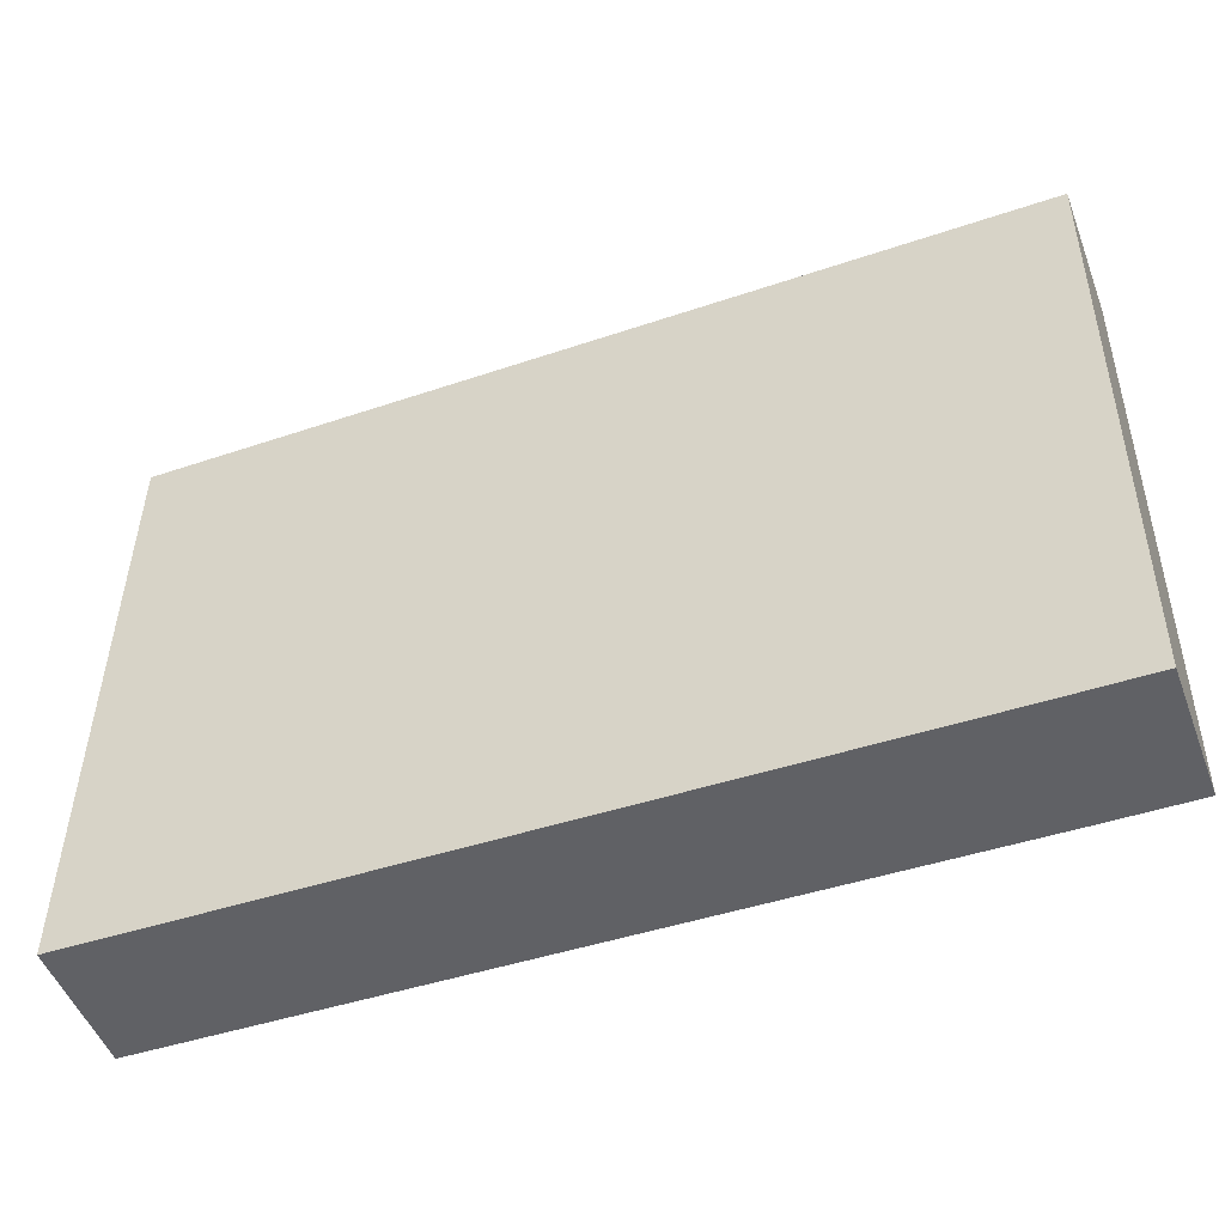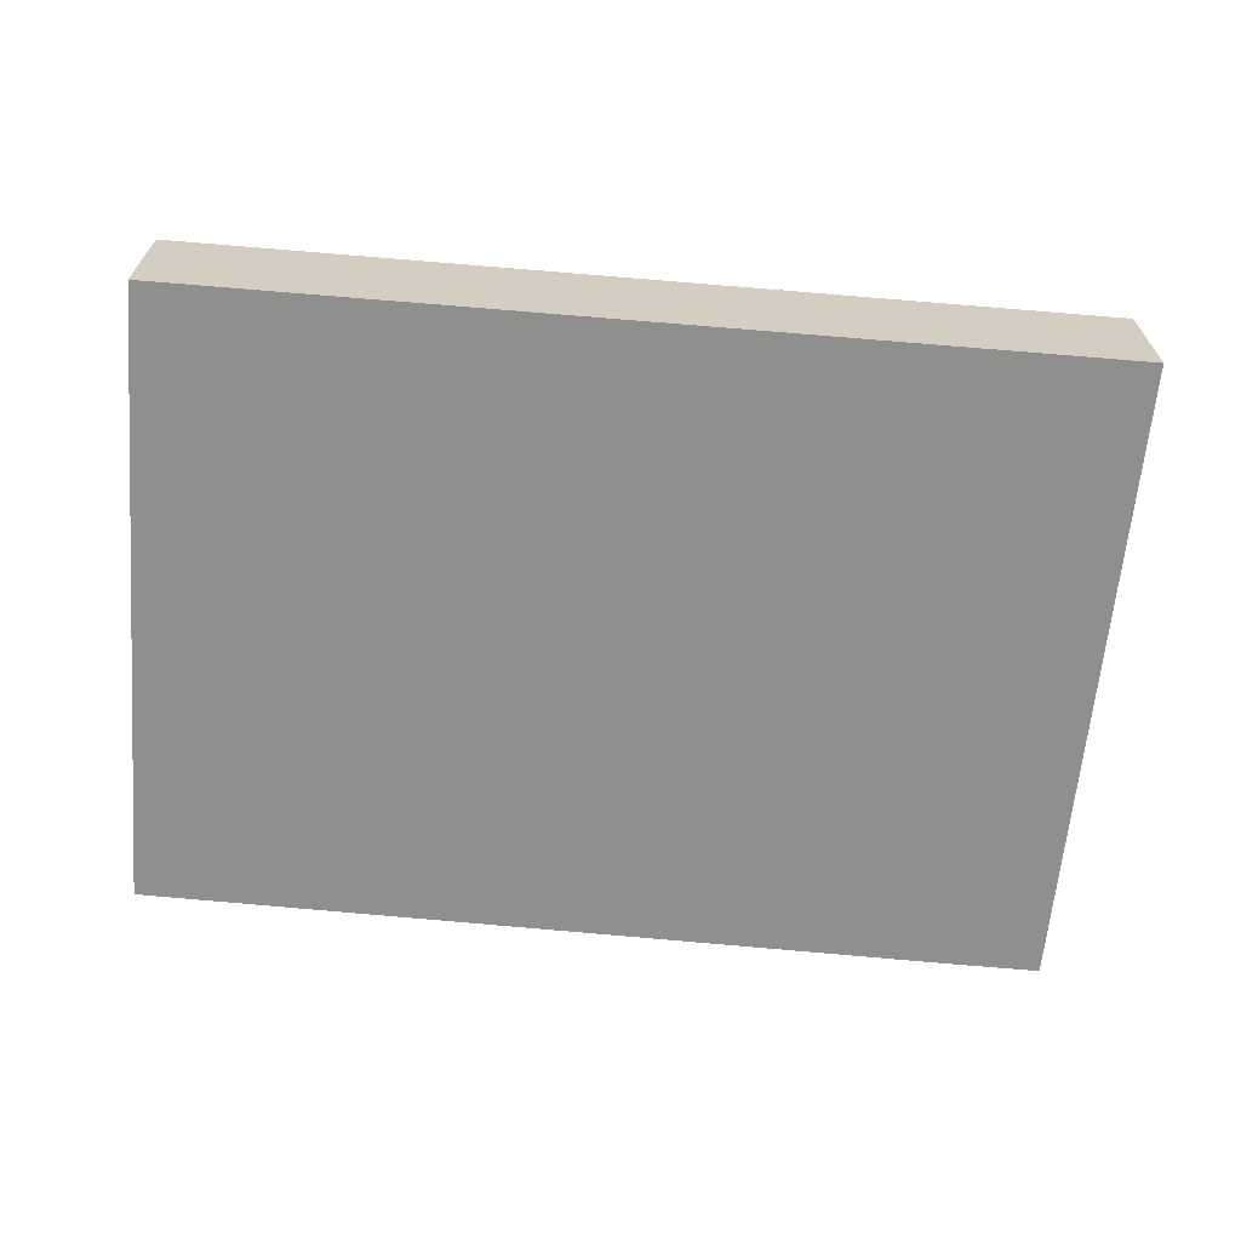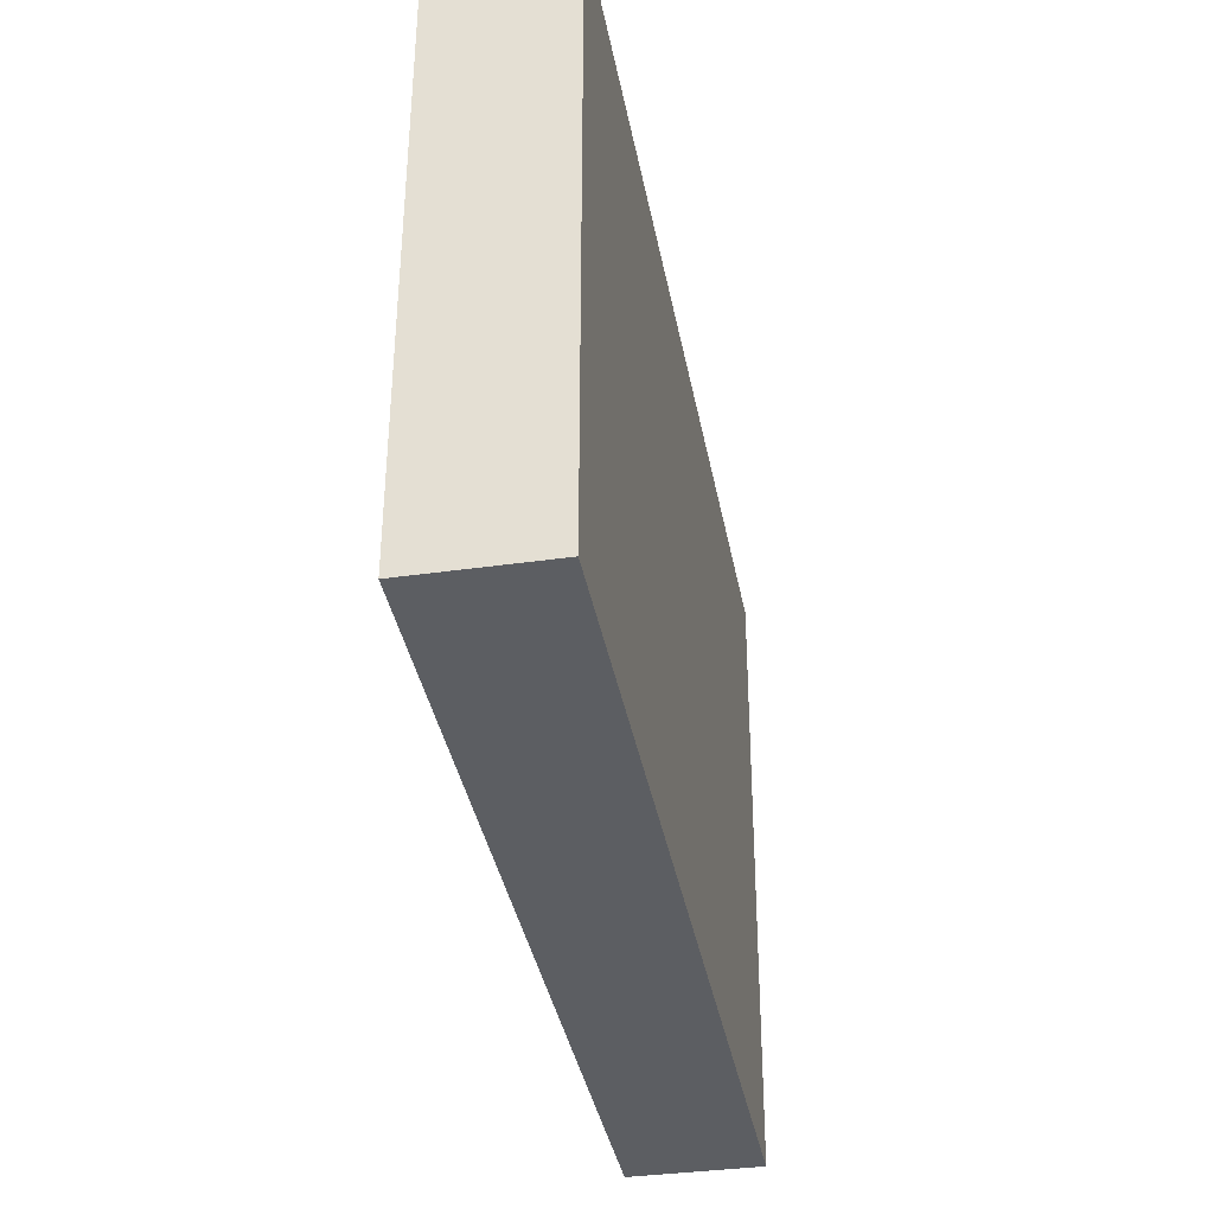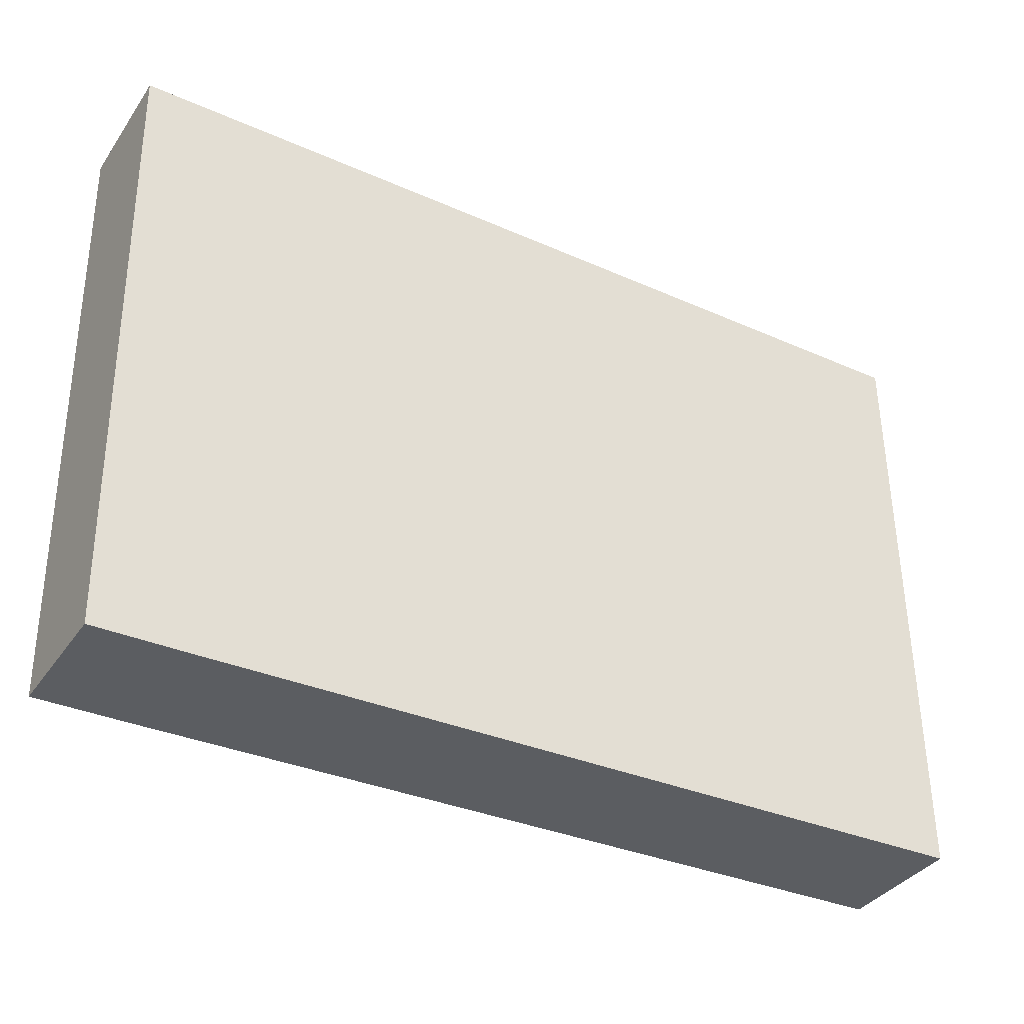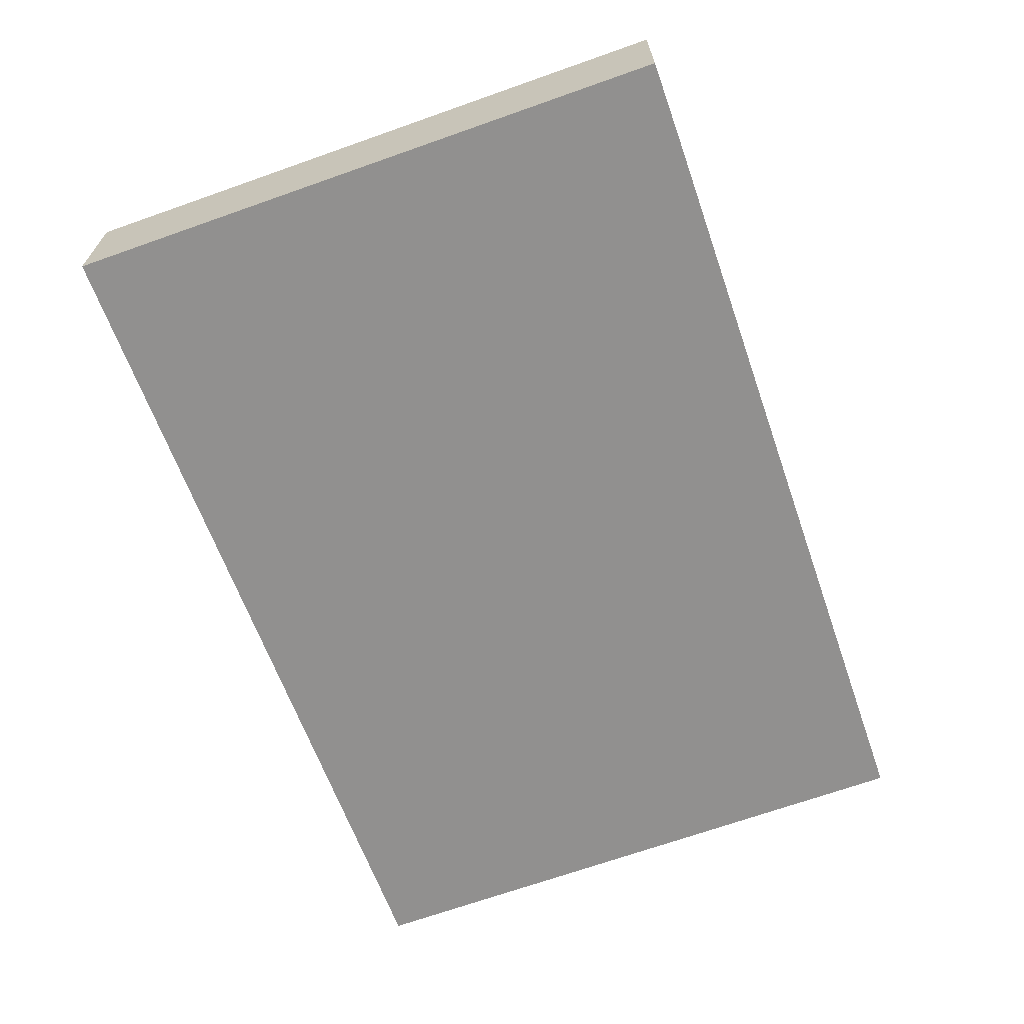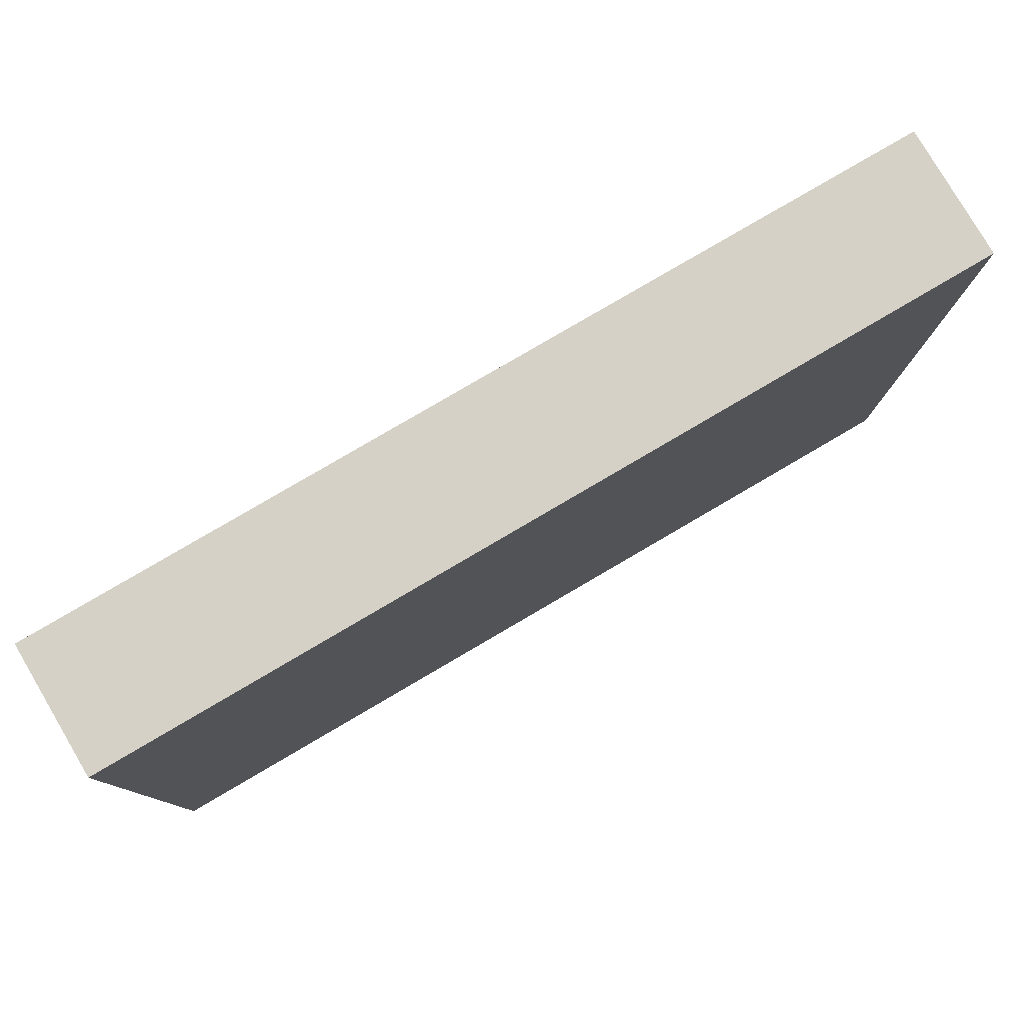
<metadata>
{"format":"obj","ext":"obj","renderer":"f3d","projection":"perspective","resolution":1024,"background":"white","views":[{"elev":-50.3,"azim":20.5,"up":"+Z"},{"elev":-65.3,"azim":-4.4,"up":"+Y"},{"elev":-36.6,"azim":-79.5,"up":"+Z"},{"elev":-36.5,"azim":149.7,"up":"+Z"},{"elev":-65.7,"azim":110.6,"up":"+Y"},{"elev":79.6,"azim":-30.5,"up":"+Z"}]}
</metadata>
<code>
v  14.71 2.152 -0.333
v  0.186 2.152 10.19
v  14.9 2.152 10.09
v  0.044 2.152 10.19
v  0.006 2.152 1.389
v  13.15 2.152 -0.306
v  0 2.152 1.318e-16
v  0 0 0
v  0.006 -8.505e-17 1.389
v  0.044 -6.24e-16 10.19
v  14.9 -6.18e-16 10.09
v  0.186 -6.239e-16 10.19
v  14.71 2.039e-17 -0.333
v  13.15 1.874e-17 -0.306
g defaultobject
f 1 2 3
f 2 1 4
f 4 1 5
f 5 1 6
f 5 6 7
f 8 5 7
f 5 8 4
f 4 8 9
f 4 9 10
f 10 2 4
f 2 10 3
f 3 10 11
f 11 10 12
f 11 1 3
f 1 11 13
f 6 8 7
f 8 6 14
f 14 6 1
f 14 1 13
f 9 12 10
f 12 9 11
f 11 9 8
f 11 8 14
f 11 14 13

</code>
